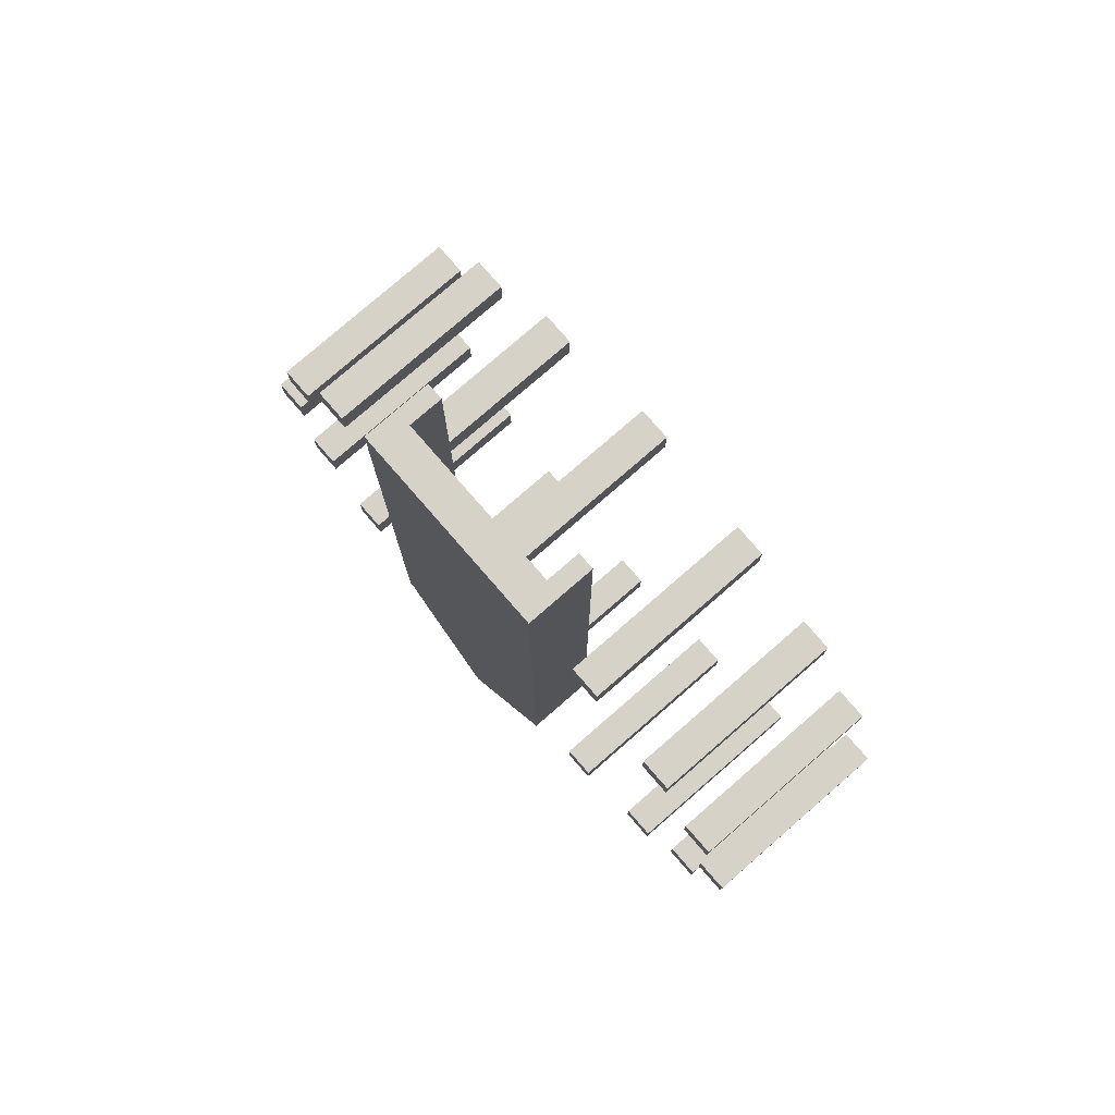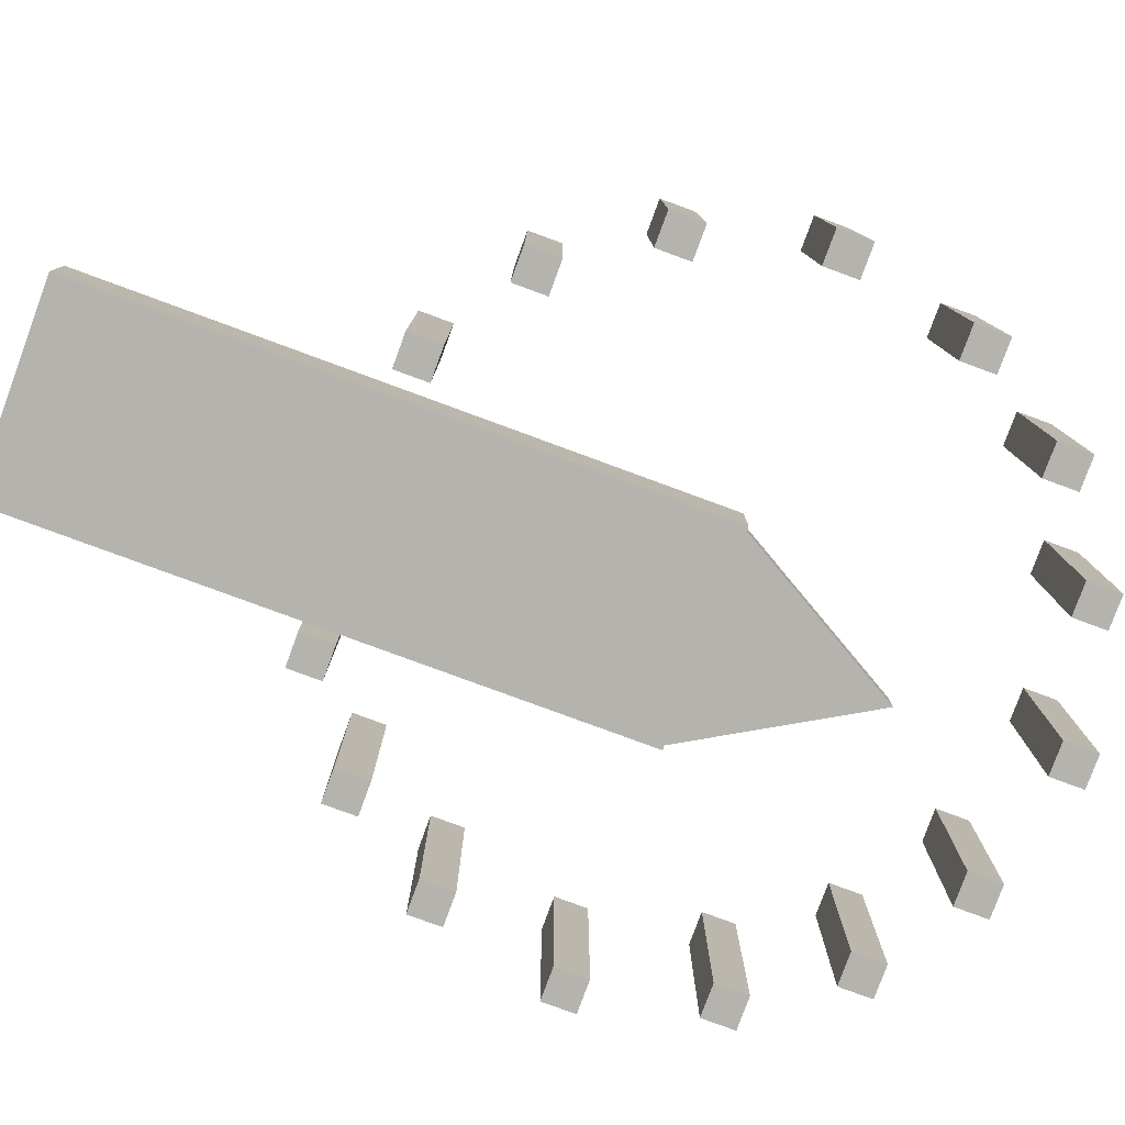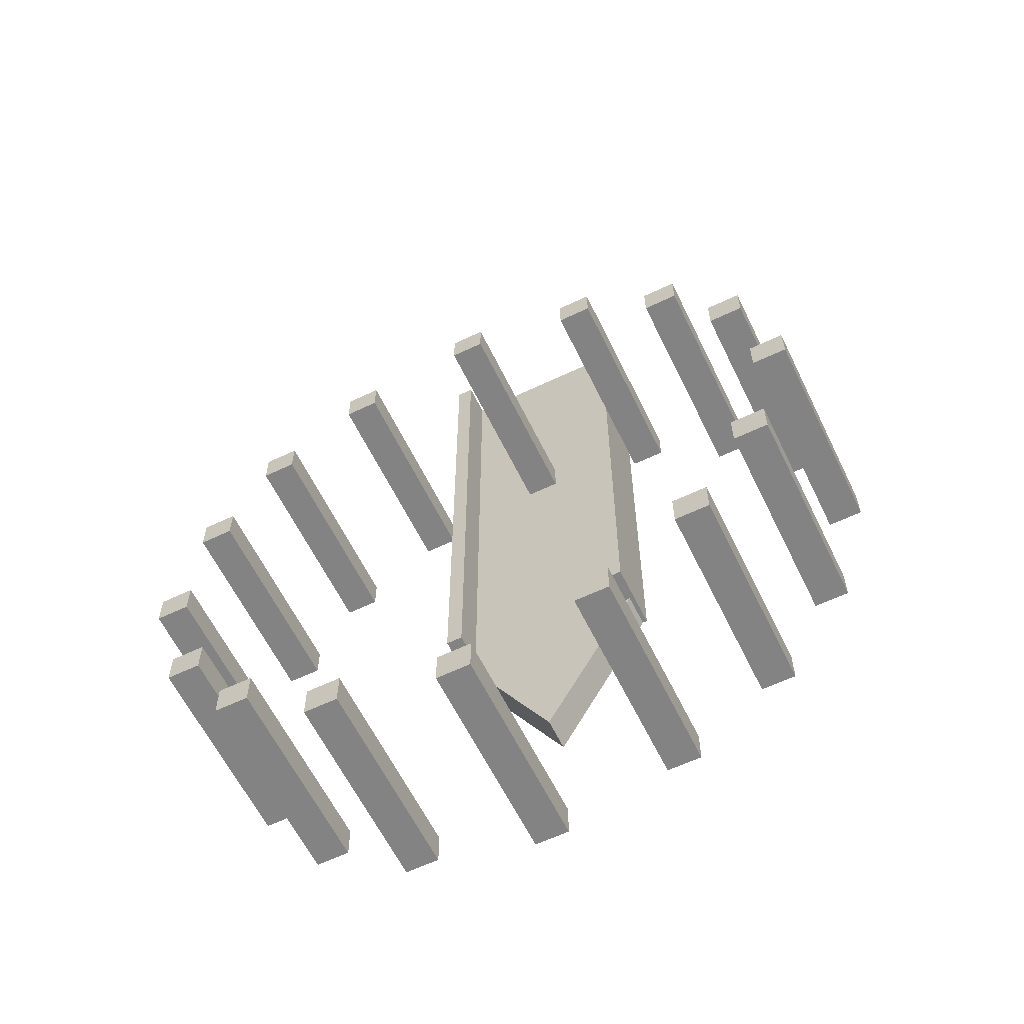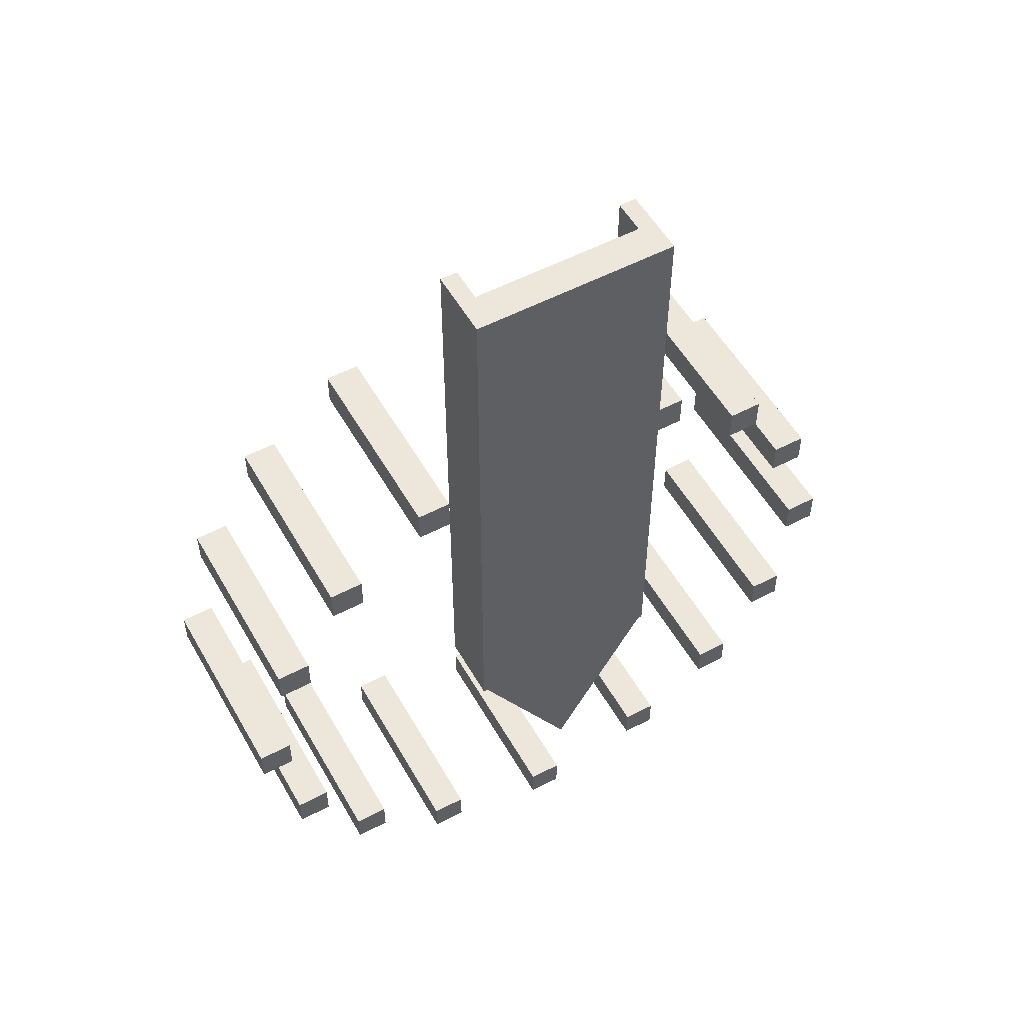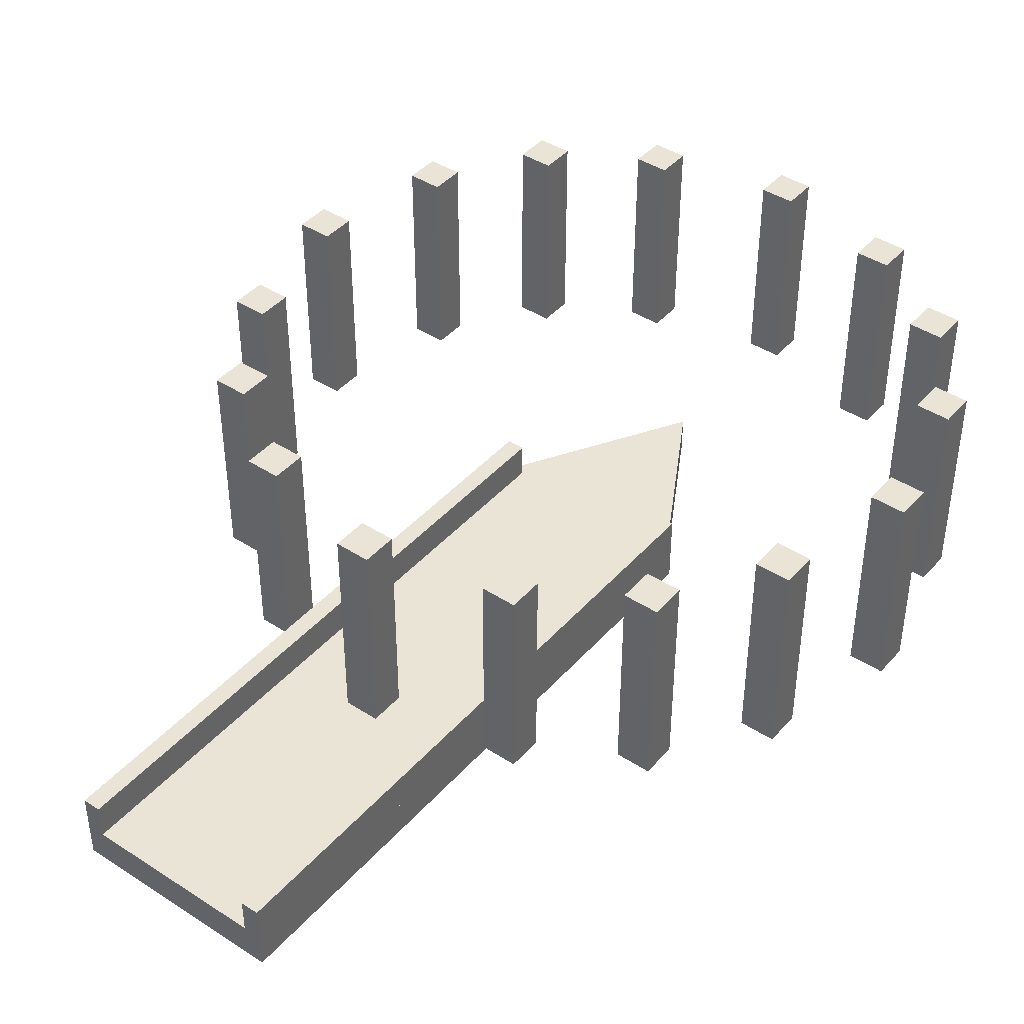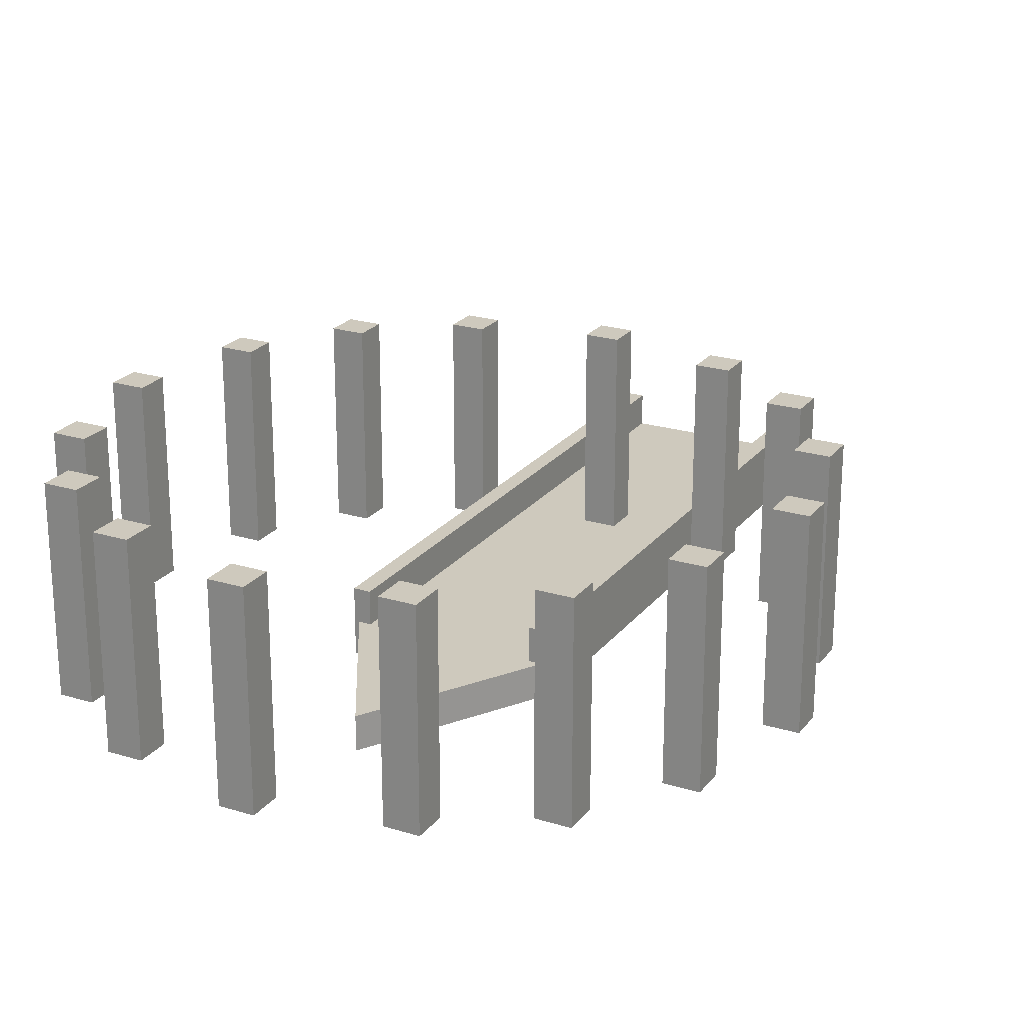
<metadata>
{"format":"obj","ext":"obj","renderer":"f3d","projection":"perspective","resolution":1024,"background":"white","views":[{"elev":78.2,"azim":49.0,"up":"+Z"},{"elev":-79.9,"azim":69.8,"up":"+Y"},{"elev":-61.1,"azim":-154.1,"up":"+Z"},{"elev":54.0,"azim":-29.2,"up":"+Z"},{"elev":42.5,"azim":37.7,"up":"+Y"},{"elev":22.7,"azim":-152.3,"up":"+Y"}]}
</metadata>
<code>
g default
v 210 -70 0
v -210 -70 -0
v 210 0 0
v -210 0 -0
v 210 0 1260
v -210 0 1260
v 210 -70 1260
v -210 -70 1260
v -175 0 -0
v -210 0 -0
v -175 70 -0
v -210 70 -0
v -175 70 1260
v -210 70 1260
v -175 0 1260
v -210 0 1260
v 210 0 0
v 175 0 0
v 210 70 0
v 175 70 0
v 210 70 1260
v 175 70 1260
v 210 0 1260
v 175 0 1260
v -210 -70 16.24
v 210 -70 16.24
v -0 -70 -347.5
v -210 0 16.24
v 210 0 16.24
v -0 0 -347.5
v 35 0 665
v -35 0 665
v 35 420 665
v -35 420 665
v 35 420 735
v -35 420 735
v 35 0 735
v -35 0 735
v 35 0 -735
v -35 0 -735
v 35 420 -735
v -35 420 -735
v 35 420 -665
v -35 420 -665
v 35 0 -665
v -35 0 -665
v 735 0 -35
v 665 0 -35
v 735 420 -35
v 665 420 -35
v 735 420 35
v 665 420 35
v 735 0 35
v 665 0 35
v -665 0 -35
v -735 0 -35
v -665 420 -35
v -735 420 -35
v -665 420 35
v -735 420 35
v -665 0 35
v -735 0 35
v 665 0 245
v 595 0 245
v 665 420 245
v 595 420 245
v 665 420 315
v 595 420 315
v 665 0 315
v 595 0 315
v 665 0 -315
v 595 0 -315
v 665 420 -315
v 595 420 -315
v 665 420 -245
v 595 420 -245
v 665 0 -245
v 595 0 -245
v -595 0 245
v -665 0 245
v -595 420 245
v -665 420 245
v -595 420 315
v -665 420 315
v -595 0 315
v -665 0 315
v -595 0 -315
v -665 0 -315
v -595 420 -315
v -665 420 -315
v -595 420 -245
v -665 420 -245
v -595 0 -245
v -665 0 -245
v -245 0 -665
v -315 0 -665
v -245 420 -665
v -315 420 -665
v -245 420 -595
v -315 420 -595
v -245 0 -595
v -315 0 -595
v 315 0 -665
v 245 0 -665
v 315 420 -665
v 245 420 -665
v 315 420 -595
v 245 420 -595
v 315 0 -595
v 245 0 -595
v -245 0 595
v -315 0 595
v -245 420 595
v -315 420 595
v -245 420 665
v -315 420 665
v -245 0 665
v -315 0 665
v 315 0 595
v 245 0 595
v 315 420 595
v 245 420 595
v 315 420 665
v 245 420 665
v 315 0 665
v 245 0 665
v -455 0 455
v -525 0 455
v -455 420 455
v -525 420 455
v -455 420 525
v -525 420 525
v -455 0 525
v -525 0 525
v 525 0 -525
v 455 0 -525
v 525 420 -525
v 455 420 -525
v 525 420 -455
v 455 420 -455
v 525 0 -455
v 455 0 -455
v -455 0 -525
v -525 0 -525
v -455 420 -525
v -525 420 -525
v -455 420 -455
v -525 420 -455
v -455 0 -455
v -525 0 -455
v 525 0 455
v 455 0 455
v 525 420 455
v 455 420 455
v 525 420 525
v 455 420 525
v 525 0 525
v 455 0 525
g polySurface3
f 1 2 3
f 3 2 4
f 3 4 5
f 5 4 6
f 5 6 7
f 7 6 8
f 7 8 1
f 1 8 2
f 2 8 4
f 4 8 6
f 7 1 5
f 5 1 3
f 9 10 11
f 11 10 12
f 11 12 13
f 13 12 14
f 13 14 15
f 15 14 16
f 15 16 9
f 9 16 10
f 10 16 12
f 12 16 14
f 15 9 13
f 13 9 11
f 17 18 19
f 19 18 20
f 19 20 21
f 21 20 22
f 21 22 23
f 23 22 24
f 23 24 17
f 17 24 18
f 18 24 20
f 20 24 22
f 23 17 21
f 21 17 19
f 25 26 28
f 28 26 29
f 26 27 29
f 29 27 30
f 27 25 30
f 30 25 28
f 25 27 26
f 28 29 30
f 31 32 33
f 33 32 34
f 33 34 35
f 35 34 36
f 35 36 37
f 37 36 38
f 37 38 31
f 31 38 32
f 32 38 34
f 34 38 36
f 37 31 35
f 35 31 33
f 39 40 41
f 41 40 42
f 41 42 43
f 43 42 44
f 43 44 45
f 45 44 46
f 45 46 39
f 39 46 40
f 40 46 42
f 42 46 44
f 45 39 43
f 43 39 41
f 47 48 49
f 49 48 50
f 49 50 51
f 51 50 52
f 51 52 53
f 53 52 54
f 53 54 47
f 47 54 48
f 48 54 50
f 50 54 52
f 53 47 51
f 51 47 49
f 55 56 57
f 57 56 58
f 57 58 59
f 59 58 60
f 59 60 61
f 61 60 62
f 61 62 55
f 55 62 56
f 56 62 58
f 58 62 60
f 61 55 59
f 59 55 57
f 63 64 65
f 65 64 66
f 65 66 67
f 67 66 68
f 67 68 69
f 69 68 70
f 69 70 63
f 63 70 64
f 64 70 66
f 66 70 68
f 69 63 67
f 67 63 65
f 71 72 73
f 73 72 74
f 73 74 75
f 75 74 76
f 75 76 77
f 77 76 78
f 77 78 71
f 71 78 72
f 72 78 74
f 74 78 76
f 77 71 75
f 75 71 73
f 79 80 81
f 81 80 82
f 81 82 83
f 83 82 84
f 83 84 85
f 85 84 86
f 85 86 79
f 79 86 80
f 80 86 82
f 82 86 84
f 85 79 83
f 83 79 81
f 87 88 89
f 89 88 90
f 89 90 91
f 91 90 92
f 91 92 93
f 93 92 94
f 93 94 87
f 87 94 88
f 88 94 90
f 90 94 92
f 93 87 91
f 91 87 89
f 95 96 97
f 97 96 98
f 97 98 99
f 99 98 100
f 99 100 101
f 101 100 102
f 101 102 95
f 95 102 96
f 96 102 98
f 98 102 100
f 101 95 99
f 99 95 97
f 103 104 105
f 105 104 106
f 105 106 107
f 107 106 108
f 107 108 109
f 109 108 110
f 109 110 103
f 103 110 104
f 104 110 106
f 106 110 108
f 109 103 107
f 107 103 105
f 111 112 113
f 113 112 114
f 113 114 115
f 115 114 116
f 115 116 117
f 117 116 118
f 117 118 111
f 111 118 112
f 112 118 114
f 114 118 116
f 117 111 115
f 115 111 113
f 119 120 121
f 121 120 122
f 121 122 123
f 123 122 124
f 123 124 125
f 125 124 126
f 125 126 119
f 119 126 120
f 120 126 122
f 122 126 124
f 125 119 123
f 123 119 121
f 127 128 129
f 129 128 130
f 129 130 131
f 131 130 132
f 131 132 133
f 133 132 134
f 133 134 127
f 127 134 128
f 128 134 130
f 130 134 132
f 133 127 131
f 131 127 129
f 135 136 137
f 137 136 138
f 137 138 139
f 139 138 140
f 139 140 141
f 141 140 142
f 141 142 135
f 135 142 136
f 136 142 138
f 138 142 140
f 141 135 139
f 139 135 137
f 143 144 145
f 145 144 146
f 145 146 147
f 147 146 148
f 147 148 149
f 149 148 150
f 149 150 143
f 143 150 144
f 144 150 146
f 146 150 148
f 149 143 147
f 147 143 145
f 151 152 153
f 153 152 154
f 153 154 155
f 155 154 156
f 155 156 157
f 157 156 158
f 157 158 151
f 151 158 152
f 152 158 154
f 154 158 156
f 157 151 155
f 155 151 153

</code>
